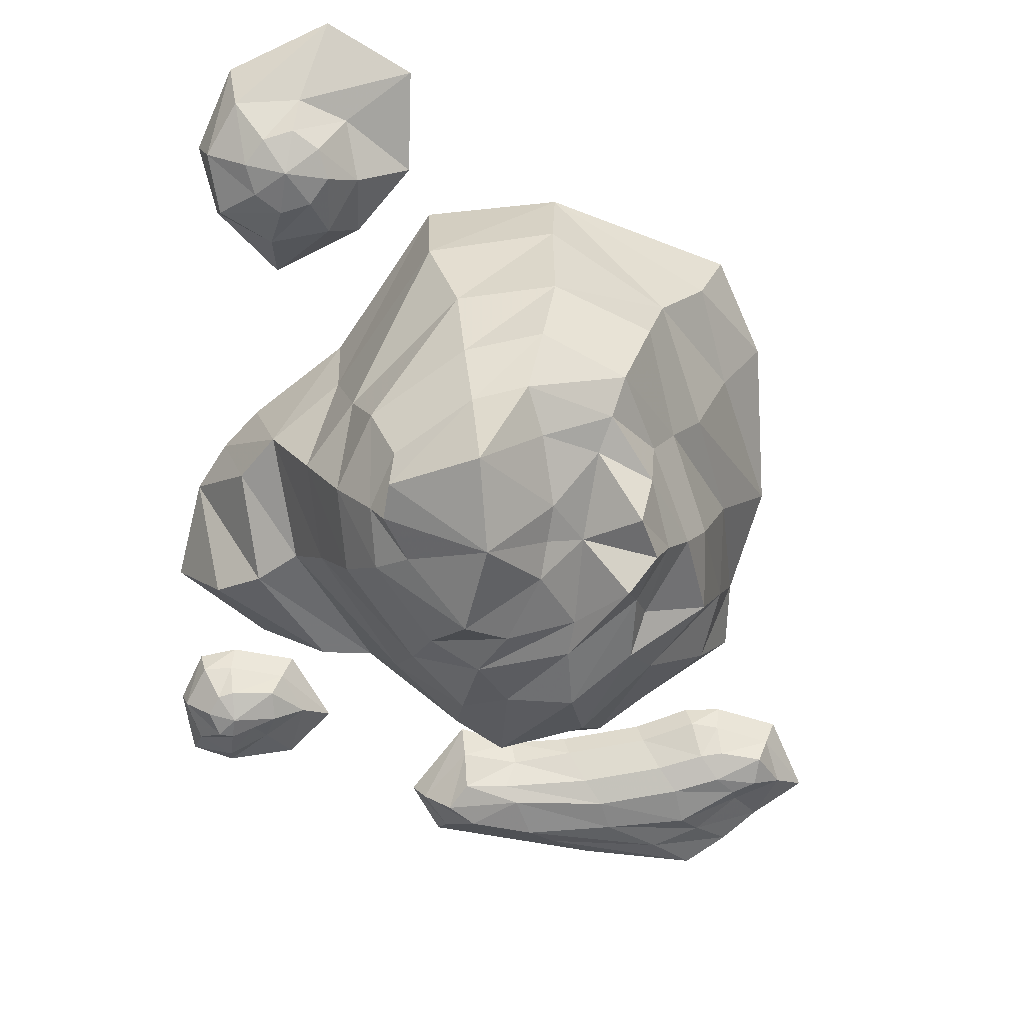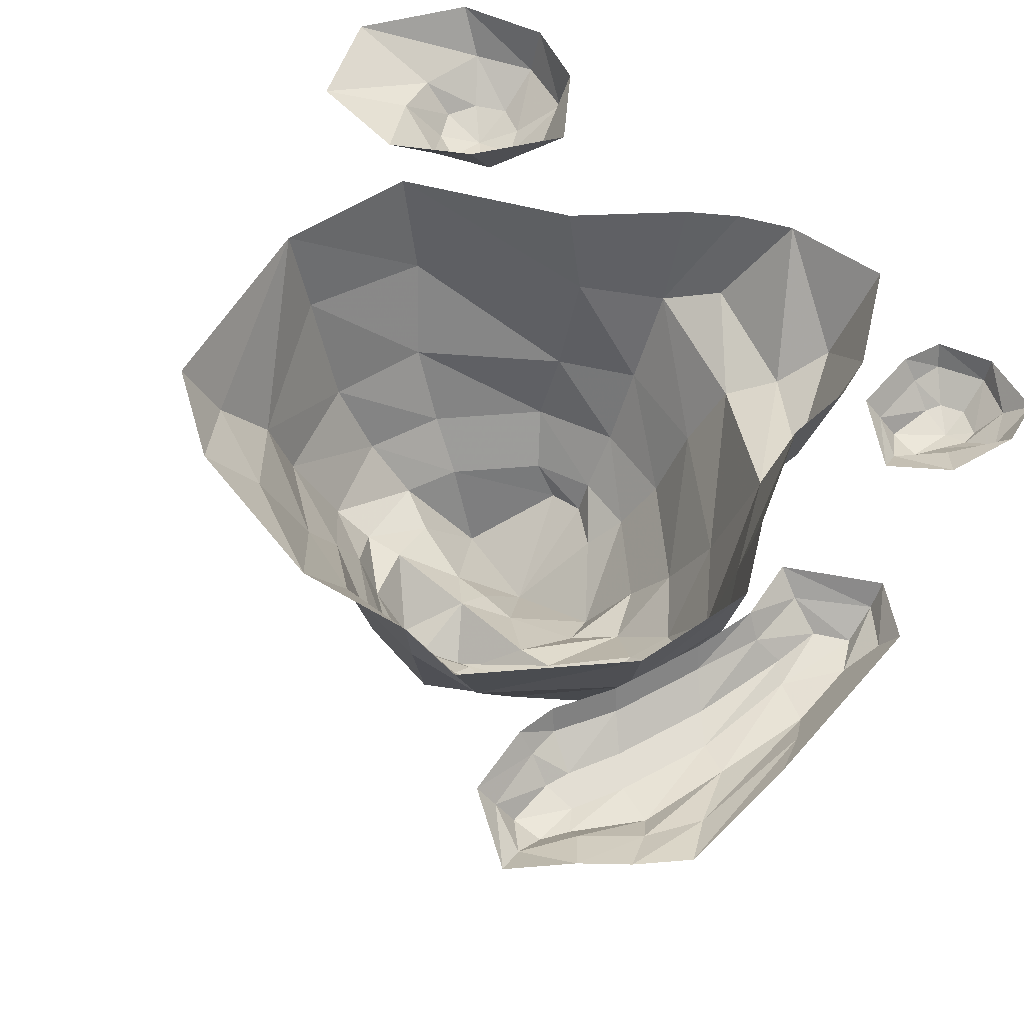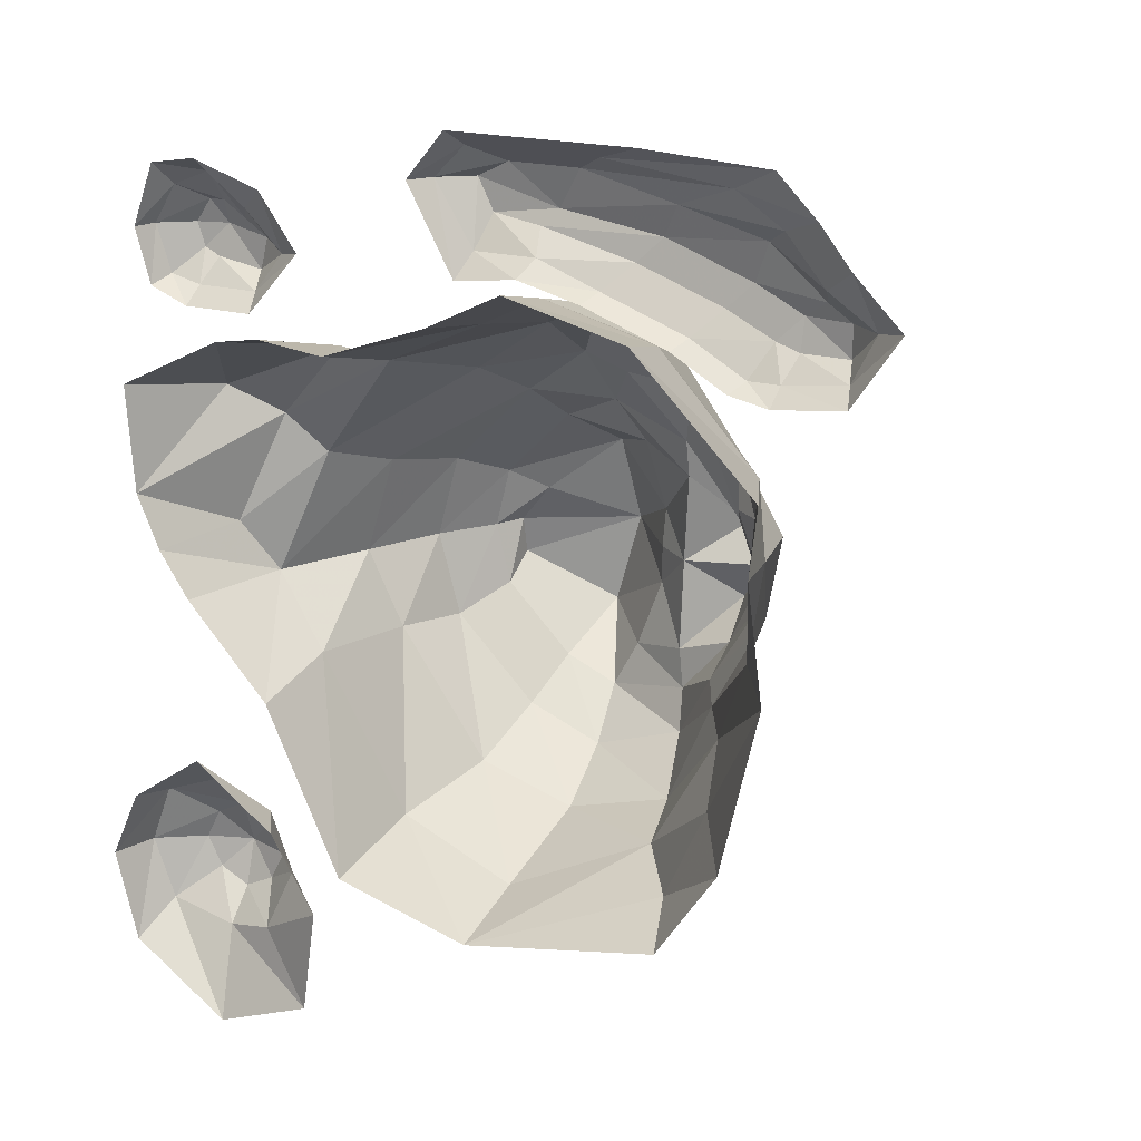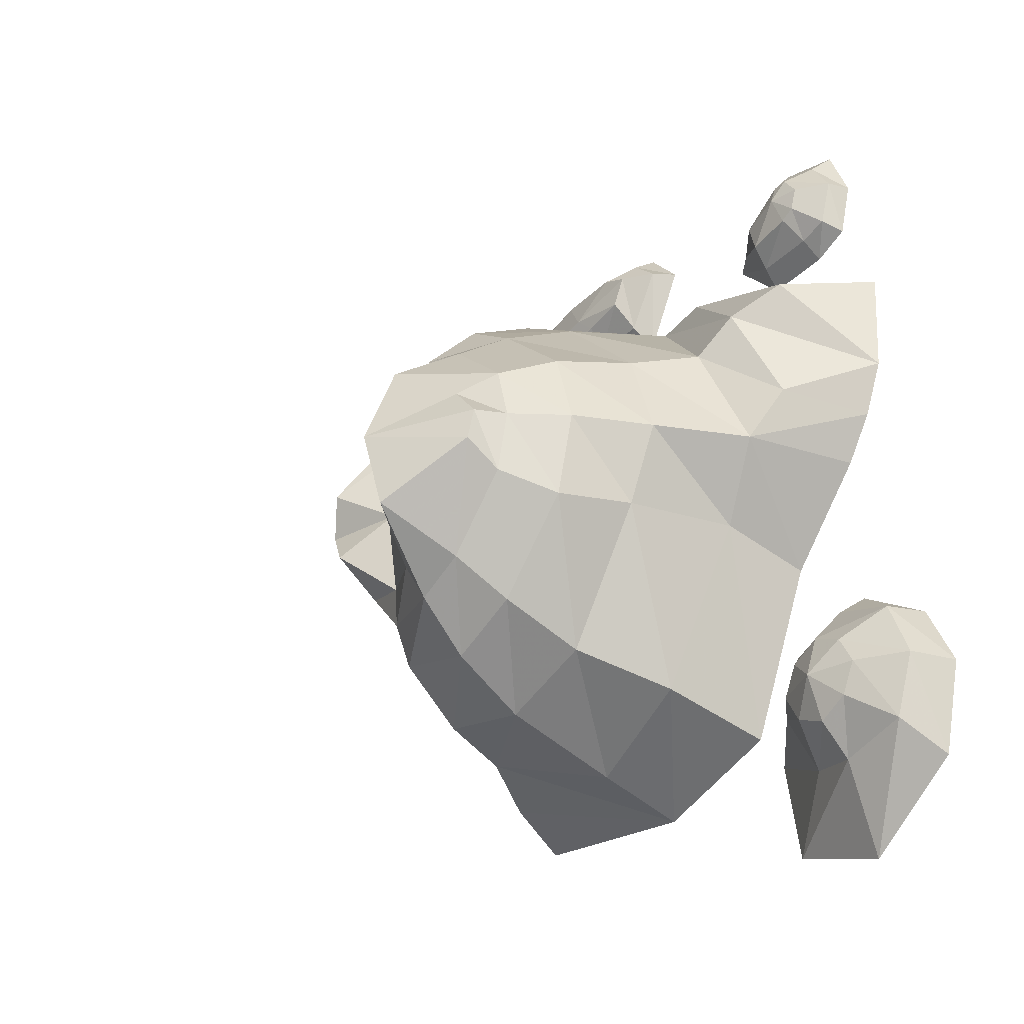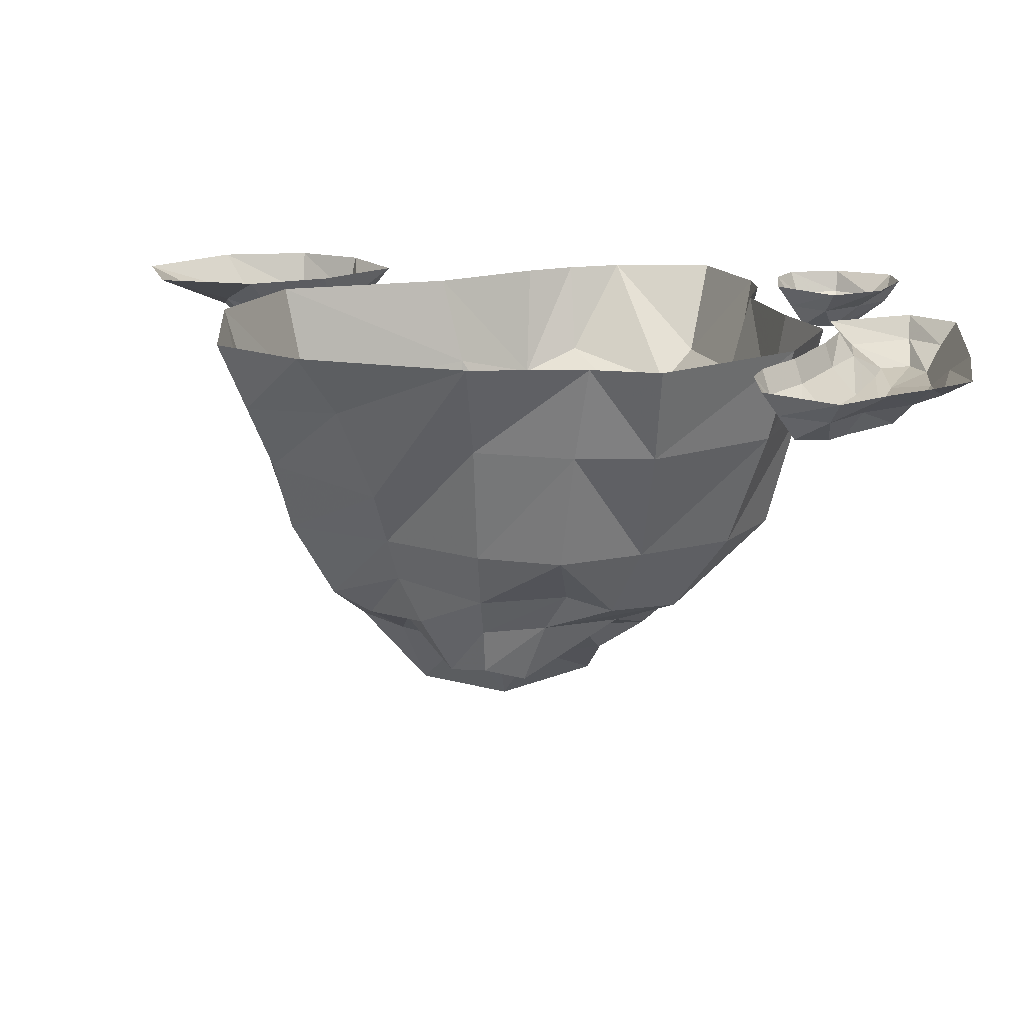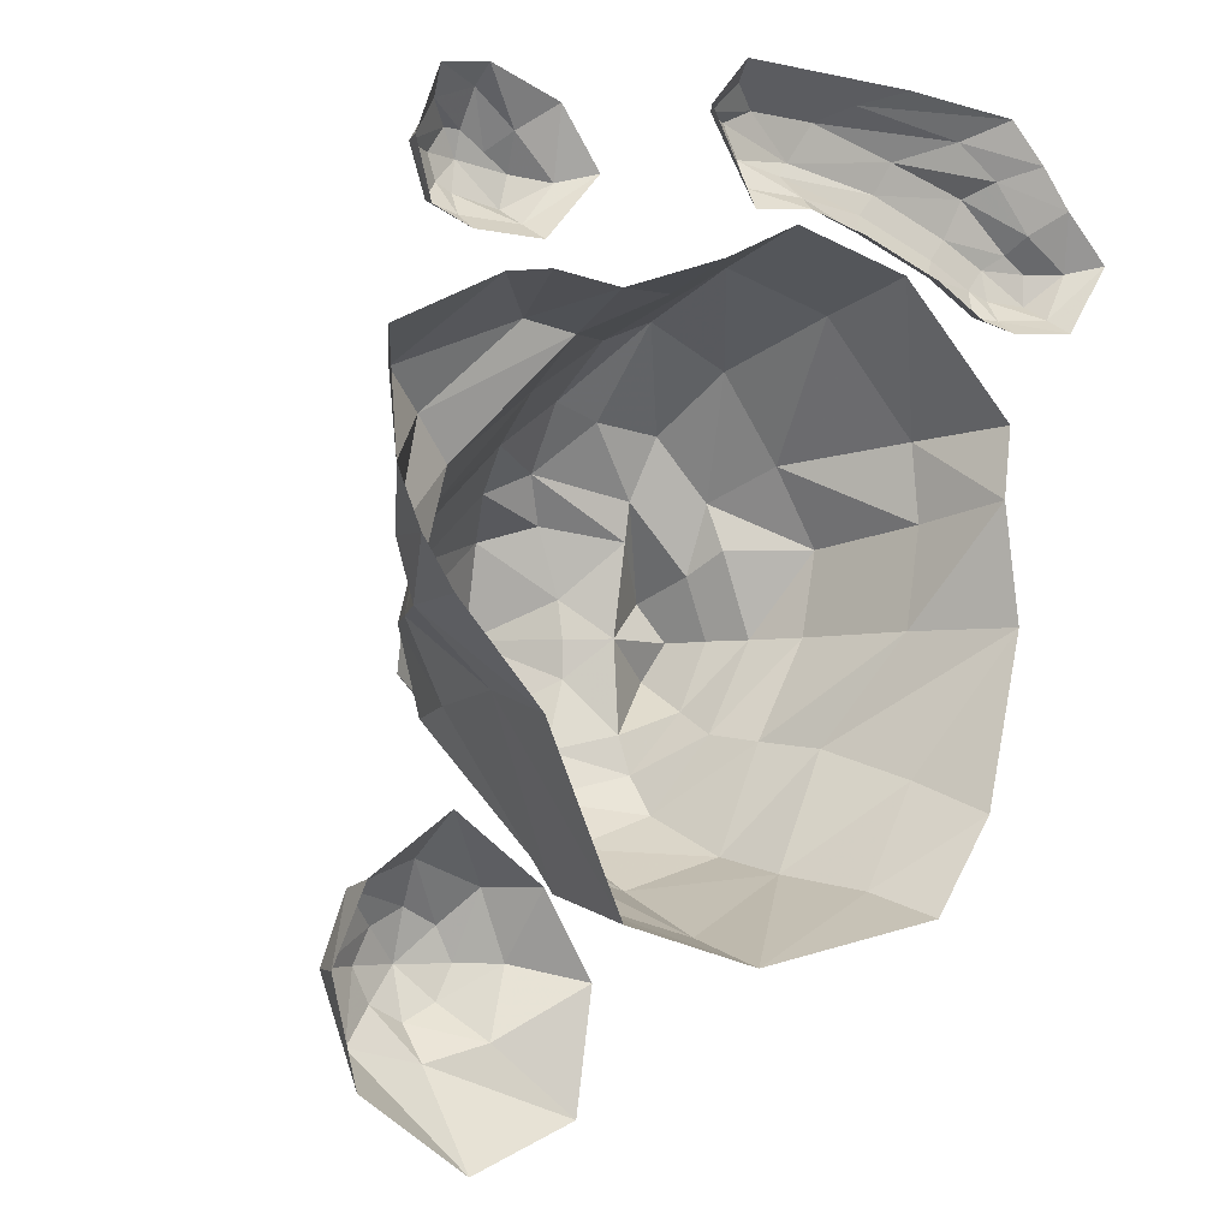
<metadata>
{"format":"obj","ext":"obj","renderer":"f3d","projection":"perspective","resolution":1024,"background":"white","views":[{"elev":-75.0,"azim":170.3,"up":"+Y"},{"elev":55.4,"azim":-50.0,"up":"+Y"},{"elev":19.6,"azim":-152.8,"up":"+Z"},{"elev":-34.7,"azim":52.1,"up":"+Z"},{"elev":14.9,"azim":-83.8,"up":"+Y"},{"elev":-4.8,"azim":145.1,"up":"+Z"}]}
</metadata>
<code>
v 0.1406 0 0.2656
v 0.03125 0 0.3047
v 0.02344 -0.09375 0.2891
v 0.125 -0.09375 0.2422
v 0.1797 -0.09375 0.25
v 0.2109 0 0.2734
v 0.2578 0 0.2656
v 0.3125 -0.09375 0.1953
v 0.3672 0 0.2109
v 0.3594 0 0.1016
v 0.2656 -0.125 0.1641
v 0.3047 -0.09375 0.05469
v 0.3359 0 0.04688
v 0.2734 -0.1172 0
v 0.3047 0 0
v 0.2188 0 -0.09375
v 0.2109 -0.09375 -0.07031
v 0.1406 0 -0.2656
v 0.1328 -0.1172 -0.2422
v 0 0 -0.3047
v 0 -0.09375 -0.2812
v -0.1328 -0.1406 -0.2266
v -0.1797 -0.07031 -0.2422
v -0.2031 0 -0.2656
v -0.2656 0 -0.1719
v -0.2266 -0.0625 -0.1406
v -0.3047 0 0
v -0.1953 -0.1562 -0.1094
v -0.25 -0.09375 0
v -0.2891 0 0.1172
v -0.2656 -0.09375 0.1016
v -0.2578 -0.09375 0.1797
v -0.2969 0 0.1875
v -0.1719 0 0.3125
v -0.1562 -0.09375 0.2891
v -0.04688 0 0.3438
v -0.03906 -0.09375 0.3203
v 0.2266 -0.1406 0.125
v 0.09375 -0.2109 0.2109
v 0.1953 -0.2109 0.1016
v 0.01562 -0.2109 0.2656
v 0.01562 -0.2891 0.2188
v 0.07812 -0.2891 0.1719
v 0.1641 -0.2891 0.08594
v 0.2266 -0.2109 0
v 0.1875 -0.2109 -0.07812
v 0.09375 -0.2109 -0.2109
v -0.007812 -0.2109 -0.2422
v -0.1172 -0.2109 -0.2109
v -0.2188 -0.2109 0
v -0.2344 -0.2109 0.08594
v -0.1875 -0.2109 0.1641
v -0.125 -0.2109 0.25
v -0.03906 -0.2109 0.2891
v -0.1641 -0.2109 -0.1016
v -0.1406 -0.2578 -0.09375
v -0.1953 -0.2656 0
v -0.1641 -0.2656 0.08594
v -0.1562 -0.2812 0.1328
v -0.1016 -0.2891 0.1953
v -0.03125 -0.2891 0.2031
v -0.09375 -0.2891 -0.1719
v -0.08594 -0.3125 -0.1328
v -0.1406 -0.3047 -0.07031
v -0.1719 -0.3047 0
v -0.1484 -0.3047 0.0625
v -0.08594 -0.3125 0.1328
v 0.007812 -0.3438 0.1562
v 0.0625 -0.3438 0.1328
v 0.1328 -0.3438 0.0625
v 0.1875 -0.2891 0
v 0.1641 -0.2891 -0.08594
v 0.07812 -0.2891 -0.1719
v 0 -0.2891 -0.2031
v 0.007812 -0.3438 -0.1562
v -0.01562 -0.3516 -0.1094
v -0.07812 -0.3203 -0.09375
v -0.1328 -0.3594 -0.03906
v -0.1562 -0.3516 0
v -0.1328 -0.3672 0.03906
v -0.08594 -0.3203 0.09375
v -0.01562 -0.3672 0.1094
v 0.03125 -0.4062 0.09375
v 0.1016 -0.375 0.03906
v 0.1484 -0.3438 0
v 0.1328 -0.3438 -0.0625
v 0.0625 -0.3438 -0.1328
v 0.04688 -0.4297 -0.09375
v -0.03906 -0.3594 -0.03906
v -0.07812 -0.3281 0
v -0.03906 -0.3672 0.03906
v 0.02344 -0.4375 0
v 0.1328 -0.375 0
v 0.1328 -0.3828 -0.03906
v -0.03906 -0.3594 0
v 0.3828 0 -0.2266
v 0.3047 0 -0.1719
v 0.3125 -0.04688 -0.2109
v 0.375 -0.04688 -0.2344
v 0.4141 0 -0.2969
v 0.3984 -0.04688 -0.2969
v 0.3906 0 -0.3906
v 0.375 -0.04688 -0.3594
v 0.2891 0 -0.4609
v 0.3047 -0.04688 -0.375
v 0.1875 0 -0.4219
v 0.25 -0.03125 -0.3594
v 0.1719 0 -0.3125
v 0.2266 -0.04688 -0.2969
v 0.2188 0 -0.2344
v 0.25 -0.04688 -0.2344
v 0.2734 -0.07812 -0.2656
v 0.3047 -0.07812 -0.25
v 0.3359 -0.07812 -0.2656
v 0.3516 -0.07812 -0.2969
v 0.3359 -0.07812 -0.3281
v 0.3047 -0.07812 -0.3438
v 0.2734 -0.07812 -0.3281
v 0.2578 -0.07812 -0.2969
v 0.3047 -0.09375 -0.2969
v 0.3438 0 0.3672
v 0.3203 0 0.4297
v 0.3125 -0.02344 0.4062
v 0.3359 -0.02344 0.3672
v 0.3281 0 0.3125
v 0.3203 -0.02344 0.3203
v 0.2891 0 0.2969
v 0.2891 -0.02344 0.3125
v 0.2188 0 0.2969
v 0.2266 -0.02344 0.3125
v 0.1641 0 0.3594
v 0.1953 -0.02344 0.3516
v 0.2031 0 0.4141
v 0.2344 -0.02344 0.3906
v 0.2734 0 0.4375
v 0.2734 -0.02344 0.4219
v 0.2734 -0.04688 0.3906
v 0.2891 -0.04688 0.3906
v 0.3047 -0.04688 0.3672
v 0.2969 -0.04688 0.3438
v 0.2812 -0.04688 0.3359
v 0.2344 -0.04688 0.3281
v 0.2266 -0.04688 0.3594
v 0.25 -0.04688 0.375
v 0.2734 -0.05469 0.3672
v -0.375 0 0.3984
v -0.4219 0 0.3516
v -0.3906 -0.02344 0.3438
v -0.3438 -0.02344 0.375
v -0.3047 -0.02344 0.4219
v -0.3438 0 0.4375
v -0.2578 -0.02344 0.4531
v -0.3047 0 0.4766
v -0.1328 -0.02344 0.4688
v -0.1797 0 0.4844
v 0.007812 0 0.4844
v 0 -0.02344 0.4688
v 0.04688 0 0.4375
v 0.03125 -0.02344 0.4375
v 0 0 0.3516
v -0.007812 -0.02344 0.375
v -0.0625 0 0.3594
v -0.07031 -0.02344 0.375
v -0.1328 -0.02344 0.3516
v -0.125 0 0.3438
v -0.2188 -0.02344 0.3203
v -0.2109 0 0.3125
v -0.2734 -0.02344 0.2891
v -0.2656 0 0.2812
v -0.3047 0 0.2734
v -0.3047 -0.02344 0.2891
v -0.375 0 0.2812
v -0.3672 -0.02344 0.2969
v -0.3594 -0.04688 0.3125
v -0.3594 -0.04688 0.3438
v -0.3359 -0.04688 0.3594
v -0.2812 -0.04688 0.4062
v -0.1953 -0.04688 0.4297
v -0.1016 -0.04688 0.4531
v -0.03125 -0.04688 0.4531
v 0 -0.04688 0.4375
v -0.01562 -0.04688 0.4062
v -0.0625 -0.04688 0.3984
v -0.1562 -0.04688 0.375
v -0.2422 -0.04688 0.3438
v -0.2891 -0.04688 0.3203
v -0.3125 -0.04688 0.3125
v -0.3125 -0.05469 0.3438
v -0.2656 -0.05469 0.3672
v -0.1797 -0.05469 0.3984
v -0.07812 -0.05469 0.4141
f 1 2 3
f 1 3 4
f 1 4 5
f 1 5 6
f 6 5 7
f 7 5 8
f 10 8 11
f 10 11 12
f 10 12 13
f 13 12 14
f 13 14 15
f 15 14 16
f 16 14 17
f 16 17 18
f 18 17 19
f 18 19 20
f 20 19 21
f 20 21 22
f 20 22 23
f 27 26 28
f 27 28 29
f 27 29 30
f 30 29 31
f 30 31 32
f 30 32 33
f 33 32 34
f 34 32 35
f 34 35 36
f 36 35 37
f 36 37 3
f 36 3 2
f 38 14 12
f 38 12 11
f 38 11 4
f 4 11 5
f 5 11 8
f 22 28 26
f 22 26 23
f 96 97 98
f 96 98 99
f 96 99 100
f 100 99 101
f 100 101 102
f 102 101 103
f 102 103 104
f 104 103 105
f 104 105 106
f 106 105 107
f 106 107 108
f 108 107 109
f 108 109 110
f 110 109 111
f 110 111 97
f 97 111 98
f 121 122 123
f 121 123 124
f 121 124 125
f 125 124 126
f 125 126 127
f 127 126 128
f 127 128 129
f 129 128 130
f 129 130 131
f 131 130 132
f 131 132 133
f 133 132 134
f 133 134 135
f 135 134 136
f 135 136 122
f 122 136 123
f 146 147 148
f 146 148 149
f 146 149 150
f 146 150 151
f 151 150 152
f 151 152 153
f 153 152 154
f 153 154 155
f 155 154 156
f 156 154 157
f 156 157 158
f 158 157 159
f 158 159 160
f 160 159 161
f 160 161 162
f 162 161 163
f 162 163 164
f 162 164 165
f 165 164 166
f 165 166 167
f 167 166 168
f 167 168 169
f 169 168 170
f 170 168 171
f 170 171 172
f 172 171 173
f 172 173 147
f 147 173 148
f 7 8 9
f 9 8 10
f 20 23 24
f 24 23 25
f 25 23 26
f 25 26 27
f 38 4 39
f 38 39 40
f 38 40 14
f 4 3 41
f 4 41 39
f 40 45 14
f 14 45 17
f 17 45 46
f 17 46 19
f 19 46 47
f 19 47 21
f 21 47 48
f 21 48 22
f 22 48 49
f 22 49 28
f 31 29 50
f 31 50 51
f 31 51 52
f 31 52 32
f 32 52 35
f 35 52 53
f 35 53 37
f 37 53 54
f 37 54 41
f 37 41 3
f 29 28 55
f 29 55 50
f 28 49 55
f 98 111 112
f 98 112 113
f 98 113 99
f 99 113 114
f 99 114 101
f 101 114 115
f 101 115 103
f 103 115 116
f 103 116 105
f 105 116 117
f 105 117 107
f 107 117 118
f 107 118 109
f 109 118 119
f 109 119 111
f 111 119 112
f 123 136 137
f 123 137 138
f 123 138 124
f 124 138 139
f 124 139 126
f 126 139 140
f 126 140 128
f 128 140 141
f 128 141 130
f 130 141 142
f 130 142 132
f 132 142 143
f 132 143 134
f 134 143 144
f 134 144 136
f 136 144 137
f 148 173 174
f 148 174 175
f 148 175 149
f 149 175 176
f 149 176 177
f 149 177 150
f 150 177 178
f 150 178 152
f 152 178 179
f 152 179 154
f 154 179 157
f 157 179 180
f 157 180 159
f 159 180 181
f 159 181 161
f 161 181 182
f 161 182 163
f 163 182 183
f 163 183 184
f 163 184 164
f 164 184 185
f 164 185 166
f 166 185 186
f 166 186 168
f 168 186 171
f 171 186 187
f 171 187 173
f 173 187 174
f 39 41 42
f 39 42 43
f 39 43 40
f 40 43 44
f 40 44 45
f 50 55 56
f 50 56 57
f 50 57 51
f 51 57 58
f 51 58 59
f 51 59 52
f 52 59 53
f 53 59 60
f 53 60 54
f 54 60 61
f 54 61 42
f 54 42 41
f 55 49 62
f 55 62 56
f 56 62 63
f 56 63 64
f 56 64 57
f 57 64 65
f 57 65 58
f 58 65 66
f 58 66 59
f 59 66 60
f 60 66 67
f 60 67 61
f 61 67 68
f 61 68 42
f 42 68 43
f 43 68 69
f 43 69 44
f 44 69 70
f 44 70 71
f 44 71 45
f 45 71 46
f 46 71 72
f 46 72 47
f 47 72 73
f 47 73 48
f 48 73 74
f 48 74 49
f 49 74 62
f 62 74 75
f 62 75 63
f 63 75 76
f 63 76 77
f 63 77 64
f 64 77 78
f 64 78 65
f 65 78 79
f 65 79 66
f 66 79 80
f 66 80 67
f 67 80 81
f 67 81 68
f 68 81 82
f 68 82 69
f 69 82 83
f 69 83 70
f 70 83 84
f 70 84 85
f 70 85 71
f 71 85 72
f 72 85 86
f 72 86 73
f 73 86 87
f 73 87 74
f 74 87 75
f 75 87 88
f 75 88 76
f 76 88 89
f 76 89 77
f 77 89 90
f 77 90 78
f 78 90 79
f 79 90 80
f 80 90 81
f 81 90 91
f 81 91 82
f 82 91 83
f 83 91 92
f 83 92 84
f 84 92 93
f 84 93 85
f 85 93 86
f 86 93 94
f 86 94 87
f 87 94 88
f 88 94 92
f 88 92 89
f 89 92 95
f 89 95 90
f 90 95 91
f 91 95 92
f 94 93 92
f 112 119 120
f 112 120 113
f 113 120 114
f 114 120 115
f 115 120 116
f 116 120 117
f 117 120 118
f 118 120 119
f 137 144 145
f 137 145 138
f 138 145 139
f 139 145 140
f 140 145 141
f 141 145 142
f 142 145 143
f 143 145 144
f 174 187 188
f 174 188 175
f 175 188 176
f 176 188 189
f 176 189 177
f 177 189 190
f 177 190 178
f 178 190 191
f 178 191 179
f 179 191 180
f 180 191 181
f 181 191 182
f 182 191 183
f 183 191 190
f 183 190 184
f 184 190 189
f 184 189 185
f 185 189 188
f 185 188 186
f 186 188 187

</code>
